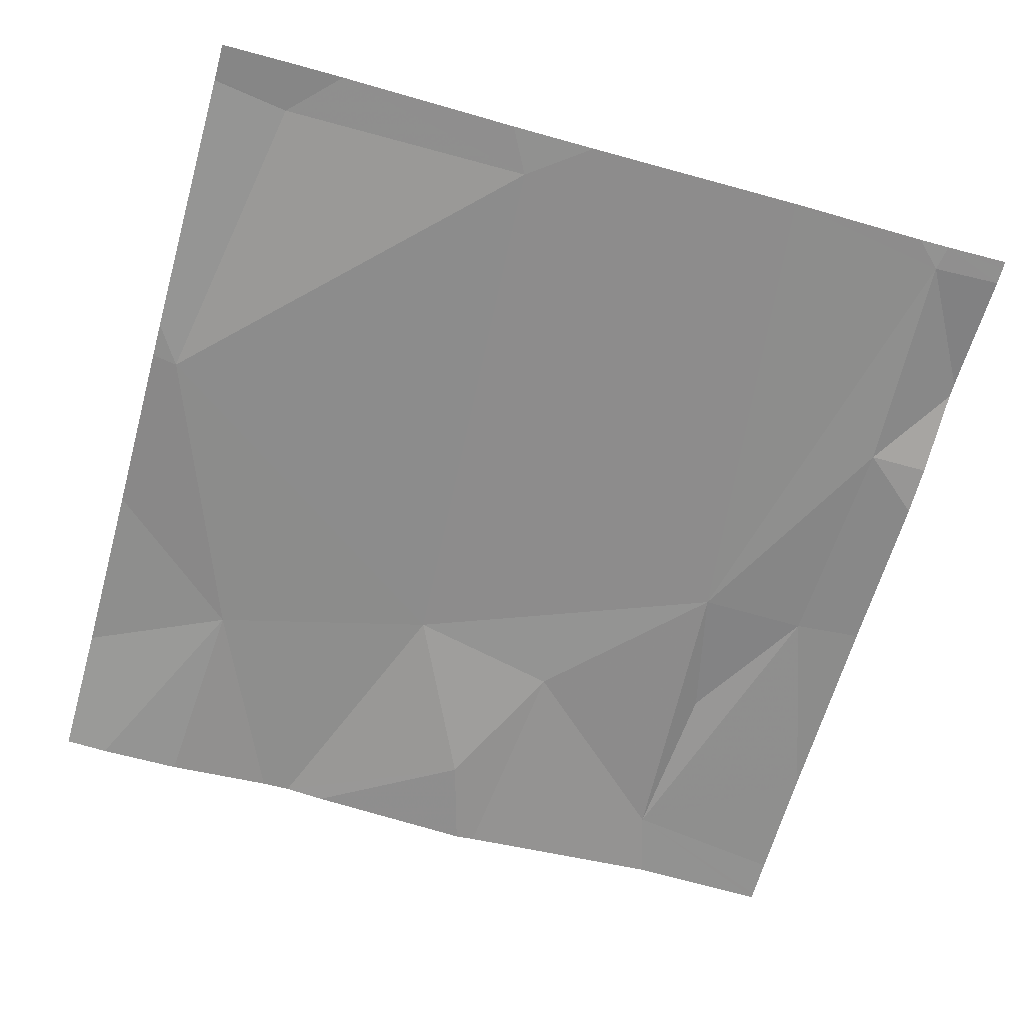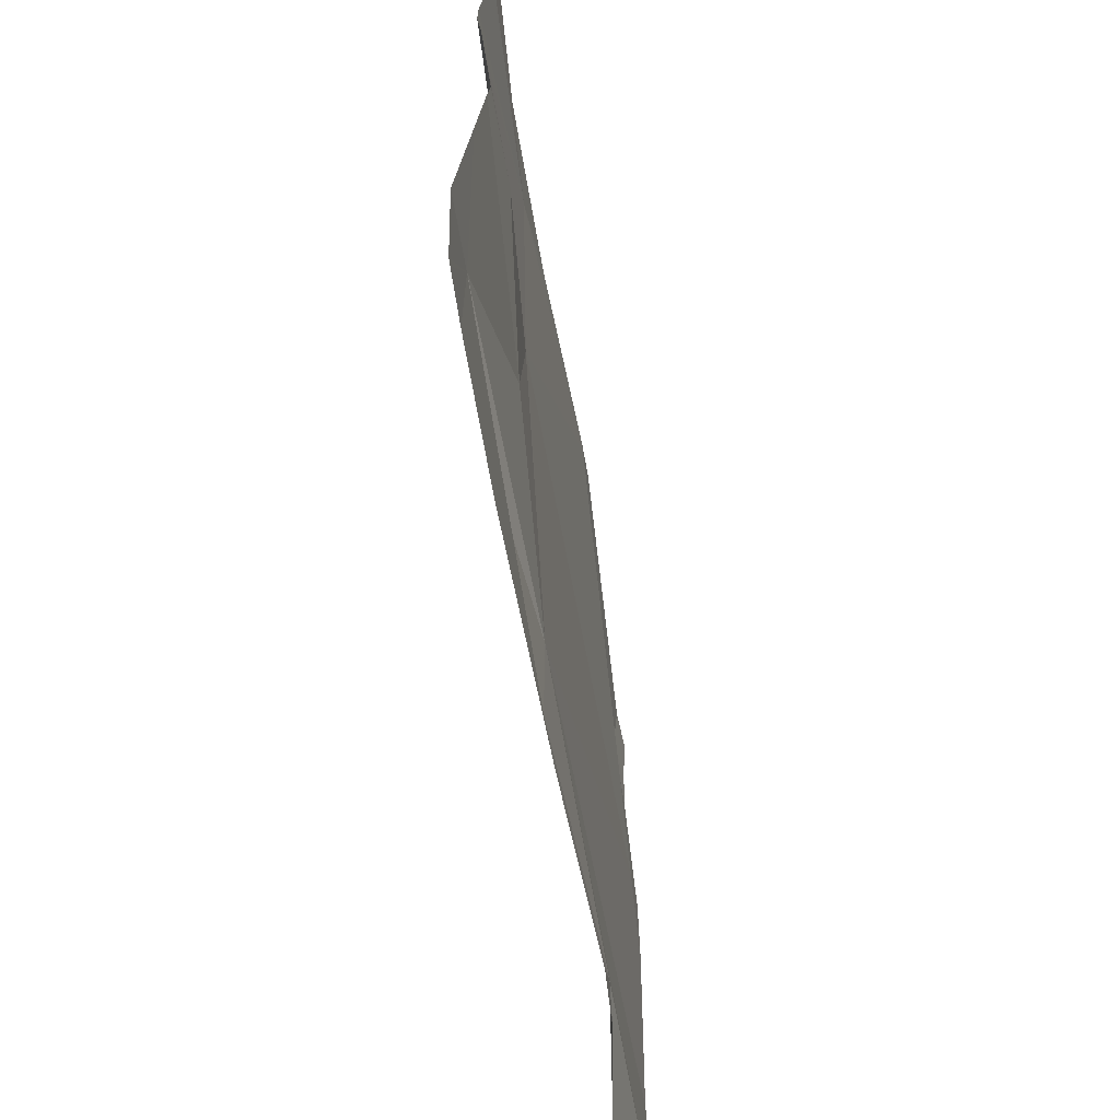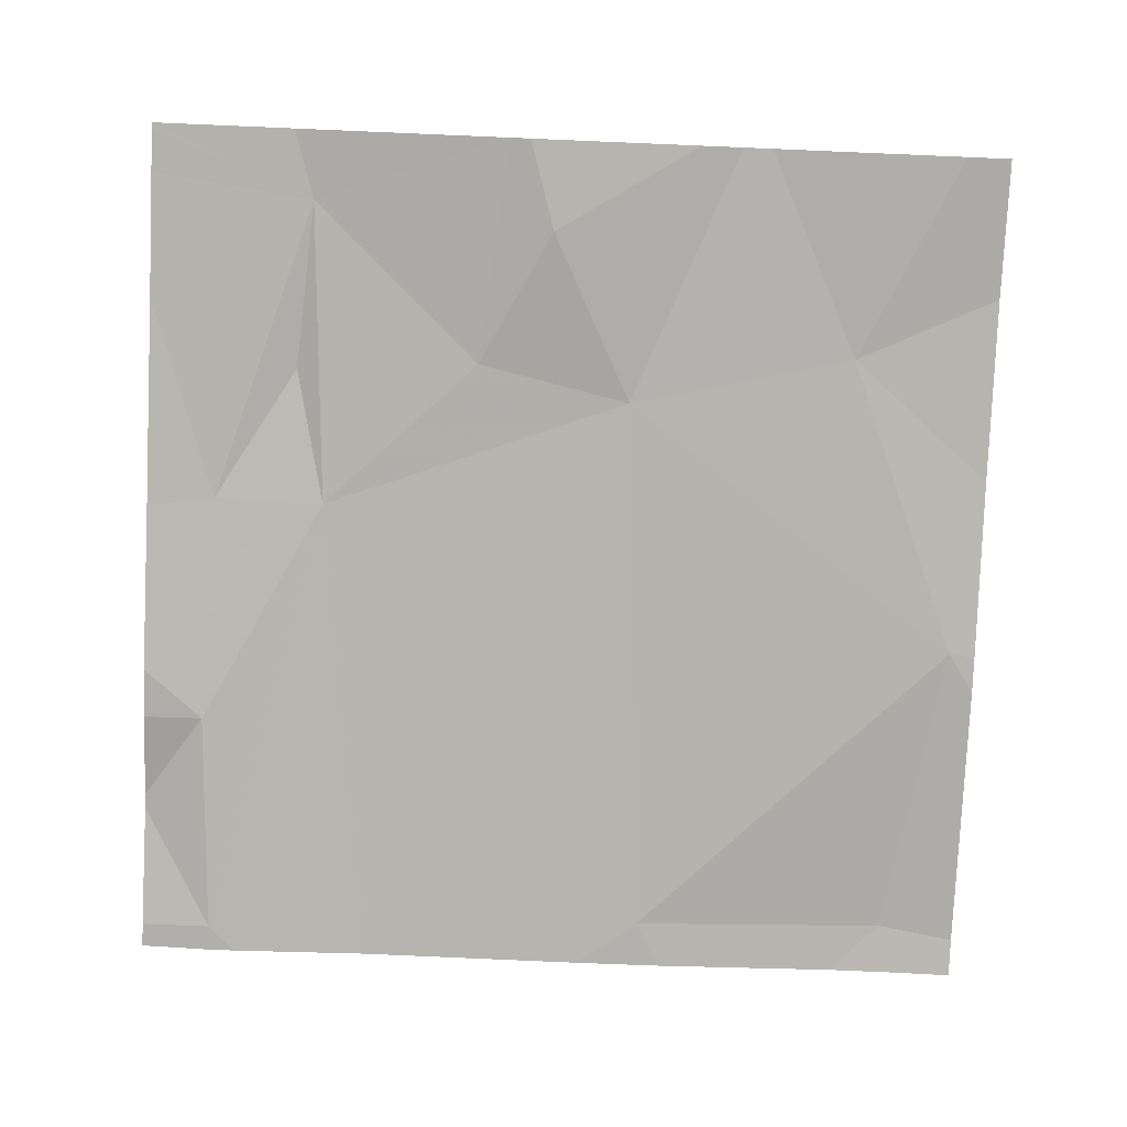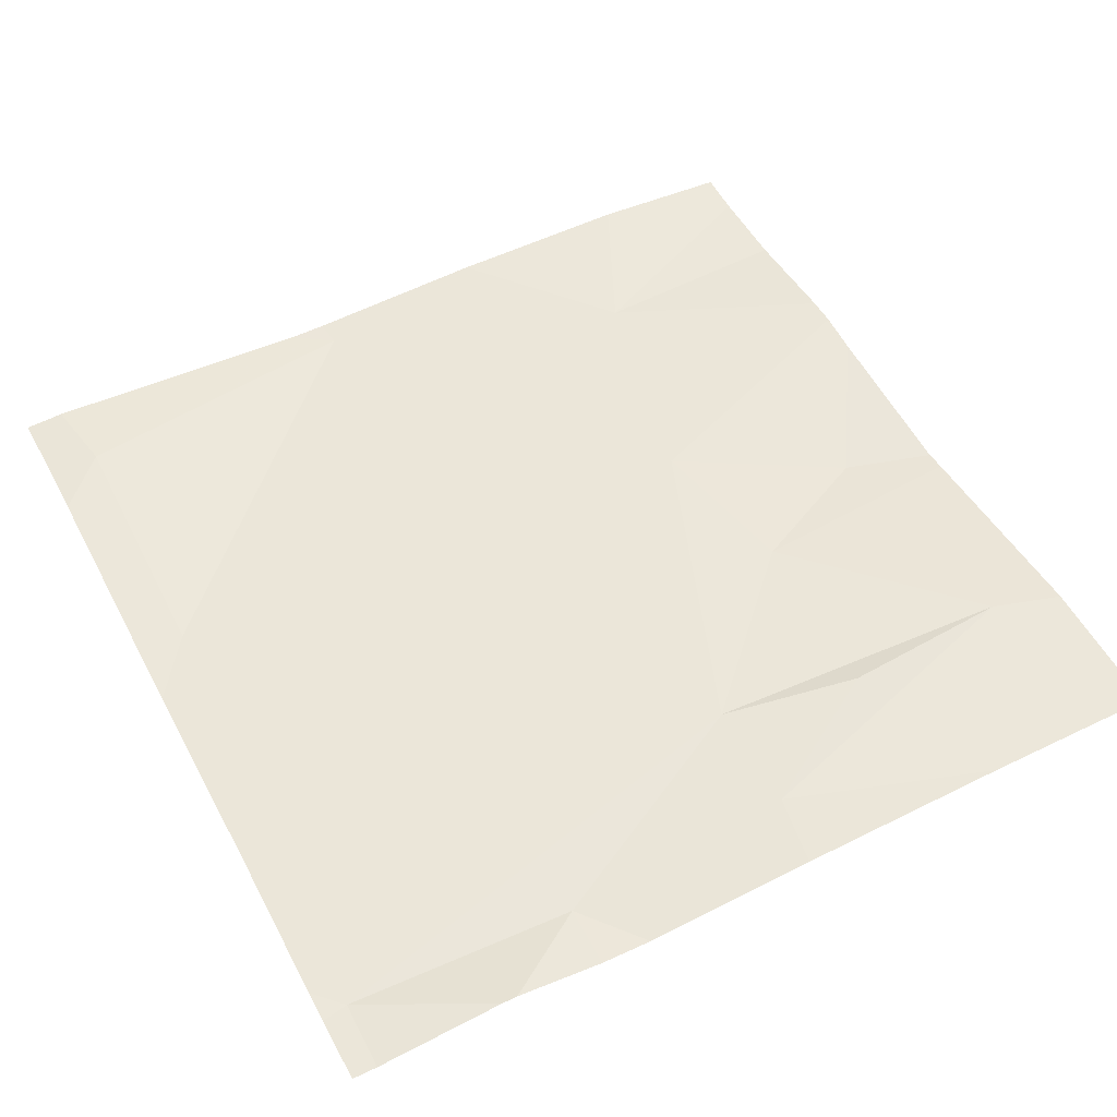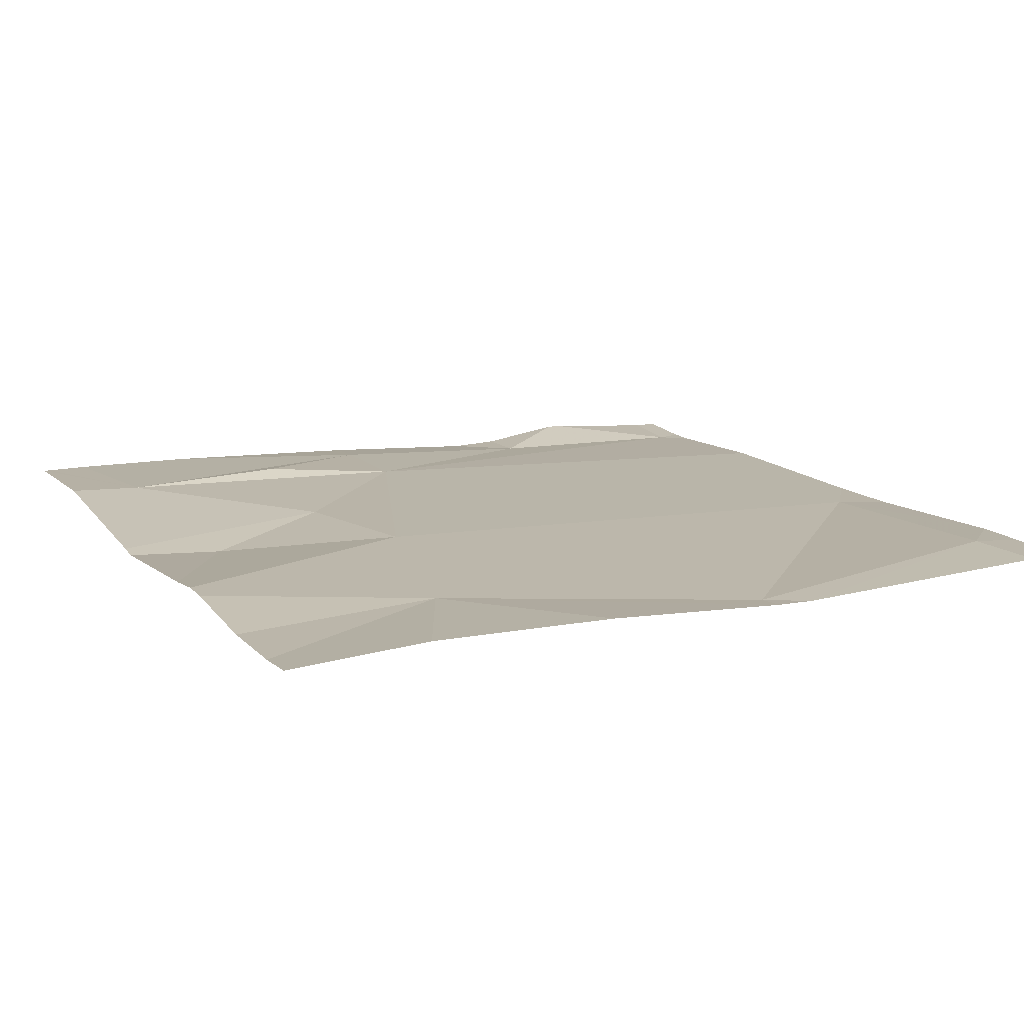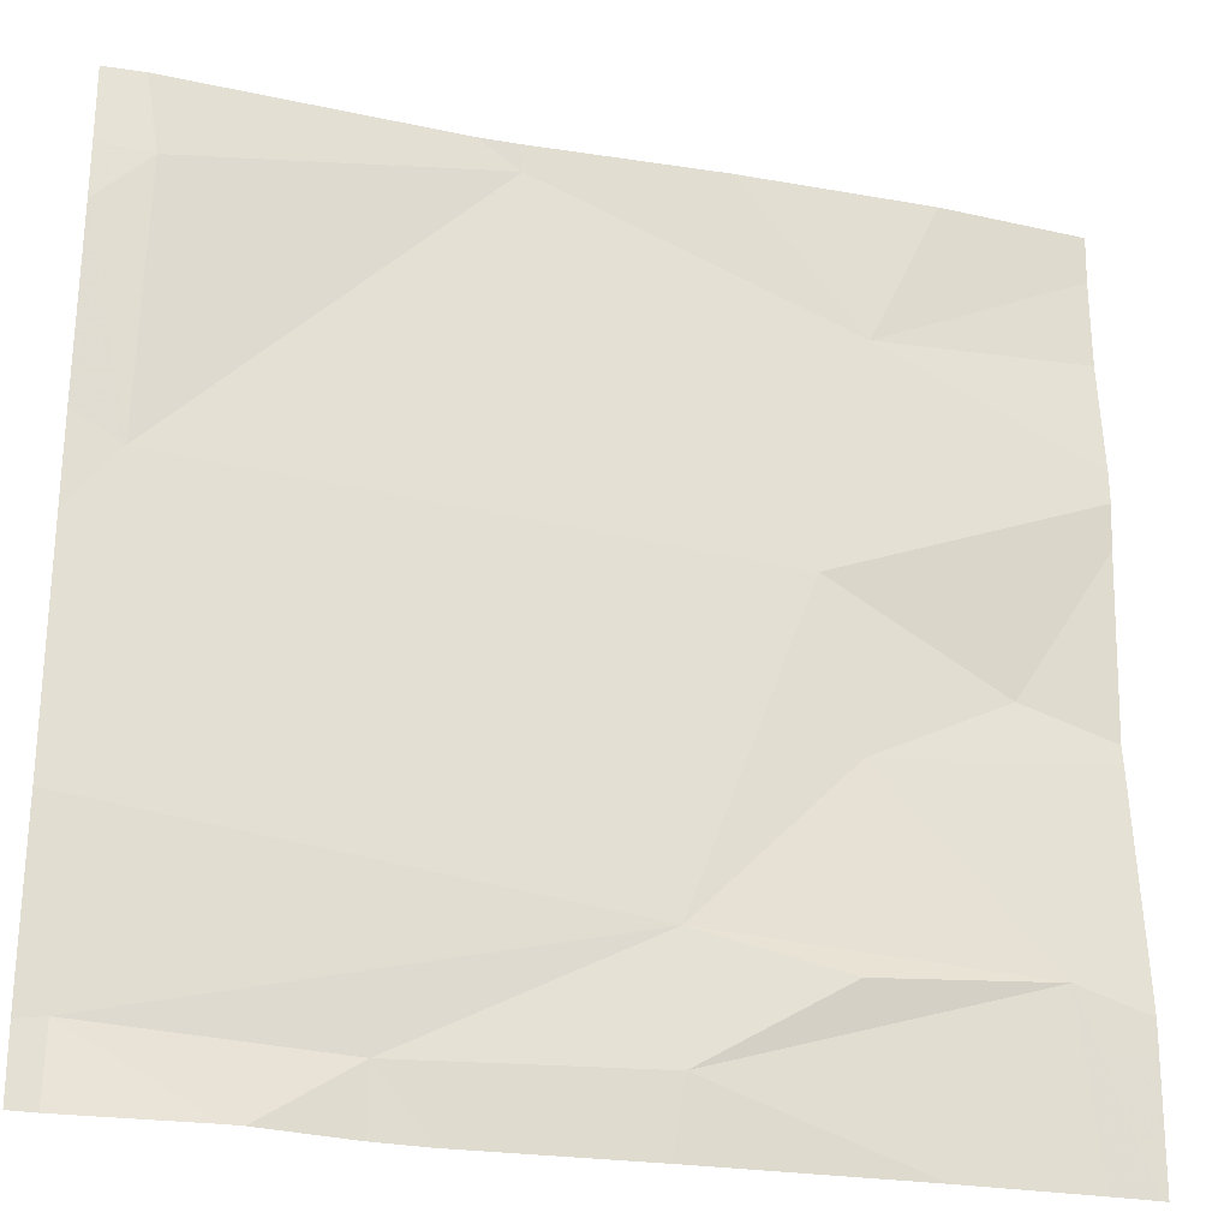
<metadata>
{"format":"obj","ext":"obj","renderer":"f3d","projection":"perspective","resolution":1024,"background":"white","views":[{"elev":-65.5,"azim":-105.6,"up":"+Z"},{"elev":-64.2,"azim":98.9,"up":"+Y"},{"elev":-79.4,"azim":87.6,"up":"+Z"},{"elev":51.9,"azim":-27.5,"up":"+Z"},{"elev":13.3,"azim":154.0,"up":"+Z"},{"elev":-26.2,"azim":-16.6,"up":"+Y"}]}
</metadata>
<code>
v -74.99 277.5 490.7
v -74.08 276.7 490.8
v -74.08 277.2 490.7
v -74.08 277.2 490.7
v -74.69 277.5 490.7
v -74.44 277.5 490.7
v -74.24 277.5 490.7
v -74.64 277.5 490.7
v -74.51 276.5 490.7
v -74.37 277.1 490.7
v -74.31 277.3 490.7
v -74.5 276.6 490.7
v -74.75 276.6 490.7
v -74.5 276.7 490.7
v -74.99 277.5 490.7
v -75 276.6 490.7
v -75.03 277.5 490.7
v -74.16 276.7 490.8
v -74.98 277.1 490.7
v -74.35 276.7 490.8
v -74.33 276.9 490.7
v -74.18 277 490.7
v -74.98 277.4 490.7
v -74.13 276.5 490.7
v -74.27 276.5 490.7
v -75.01 276.5 490.7
v -74.7 276.5 490.7
v -75.03 276.6 490.7
v -74.65 277.5 490.7
v -75.03 277 490.7
v -75.03 276.8 490.7
v -75.03 276.6 490.7
v -75.03 277.3 490.7
v -75.03 277.1 490.7
v -75.03 277.4 490.7
v -74.08 276.9 490.7
v -74.08 277 490.7
v -74.08 276.8 490.7
v -74.08 277.3 490.7
v -74.08 277.1 490.7
v -74.08 277.4 490.7
v -74.08 276.5 490.7
v -74.85 276.5 490.7
v -74.75 276.5 490.7
v -74.87 276.5 490.7
v -74.09 276.5 490.7
v -75.02 276.5 490.7
v -75.03 276.5 490.7
v -74.16 277.5 490.7
v -74.08 277.5 490.7
f 11 10 4
f 13 12 14
f 12 13 27
f 26 28 47
f 18 12 25
f 14 19 30
f 14 12 20
f 20 18 14
f 13 14 16
f 20 12 18
f 49 11 41
f 44 13 43
f 10 21 22
f 23 19 8
f 43 16 45
f 16 14 31
f 19 23 33
f 10 11 8
f 37 22 36
f 36 21 18
f 29 11 6
f 23 8 5
f 18 21 14
f 10 14 21
f 14 10 19
f 19 10 8
f 17 35 15
f 22 21 36
f 43 13 16
f 4 22 40
f 42 2 18
f 49 41 50
f 15 23 1
f 36 18 38
f 24 18 25
f 28 16 32
f 7 11 49
f 30 19 34
f 31 14 30
f 42 18 46
f 25 12 9
f 32 16 31
f 33 23 35
f 34 19 33
f 3 11 4
f 4 10 22
f 35 23 15
f 26 16 28
f 38 18 2
f 6 11 7
f 39 11 3
f 9 12 27
f 27 13 44
f 40 22 37
f 1 23 5
f 41 11 39
f 45 16 26
f 46 18 24
f 5 8 29
f 29 8 11
f 47 28 48

</code>
